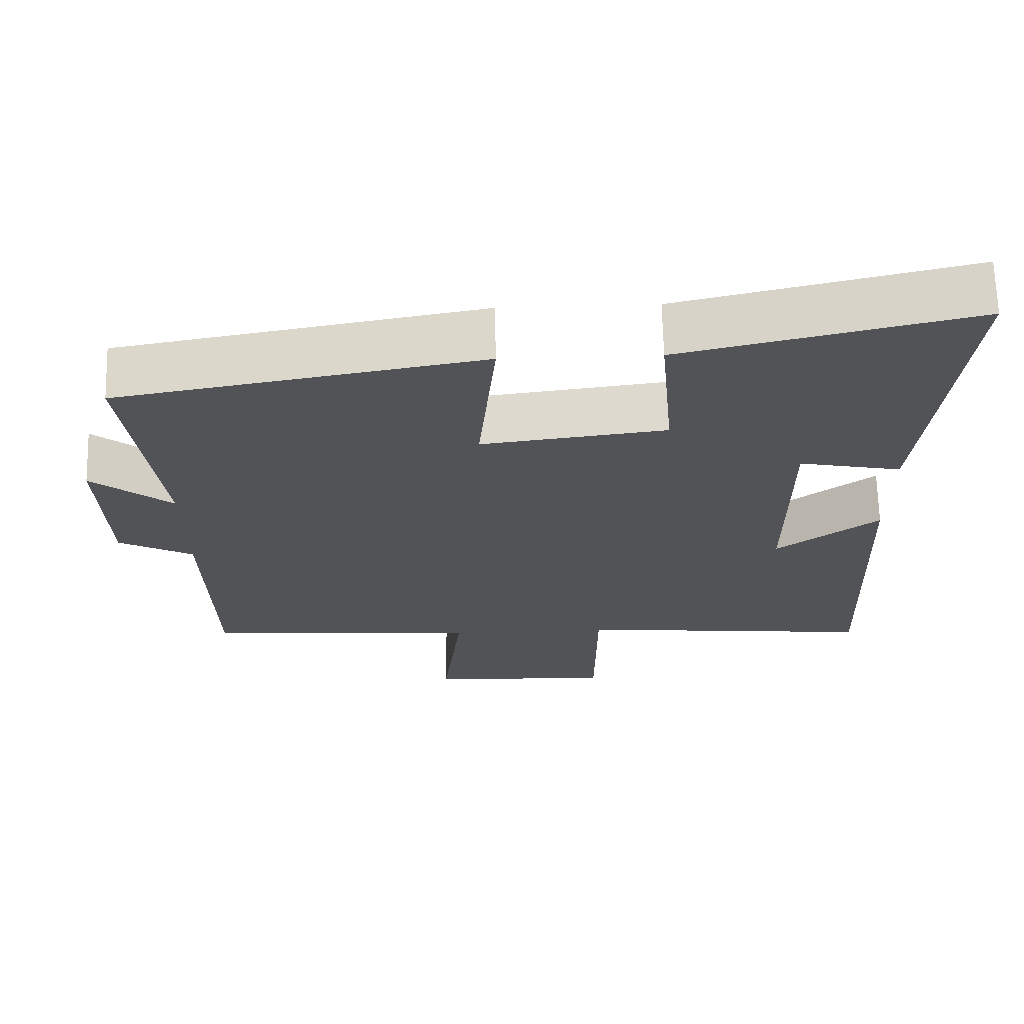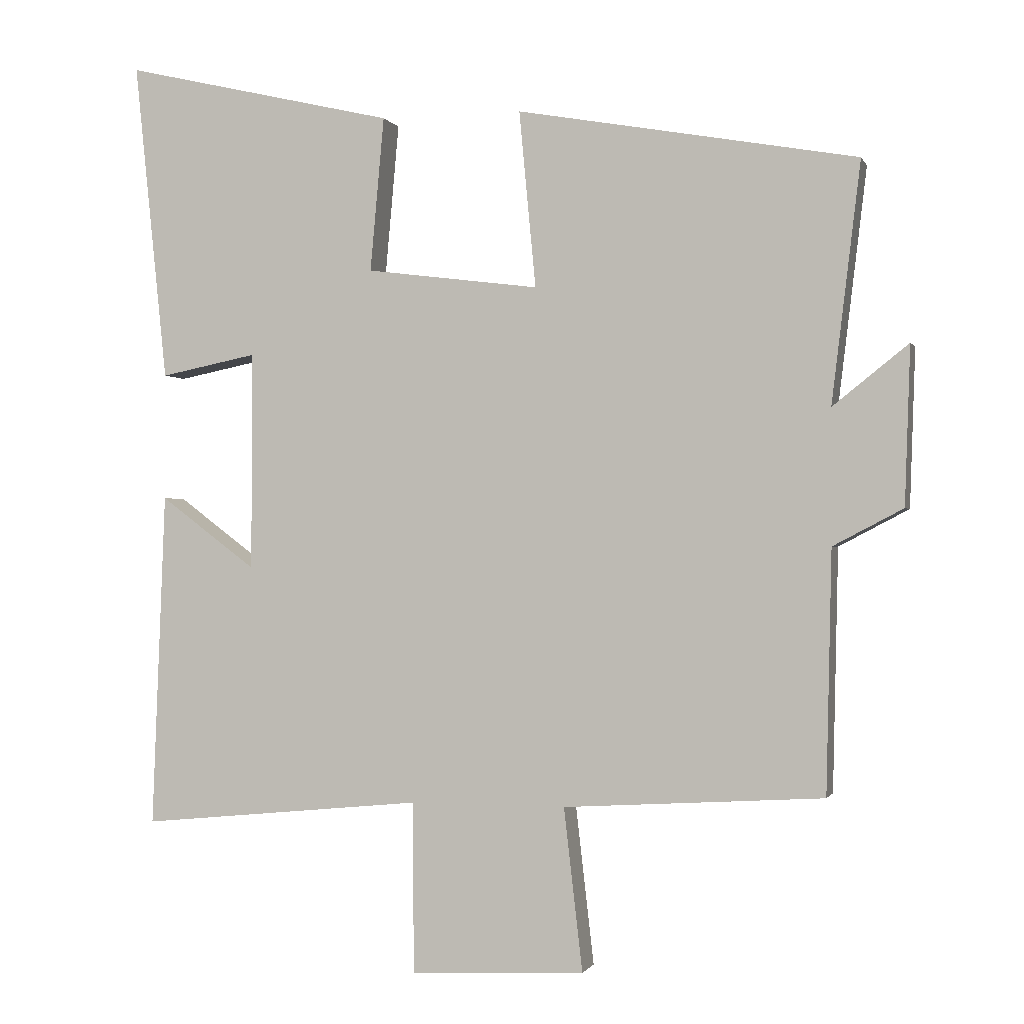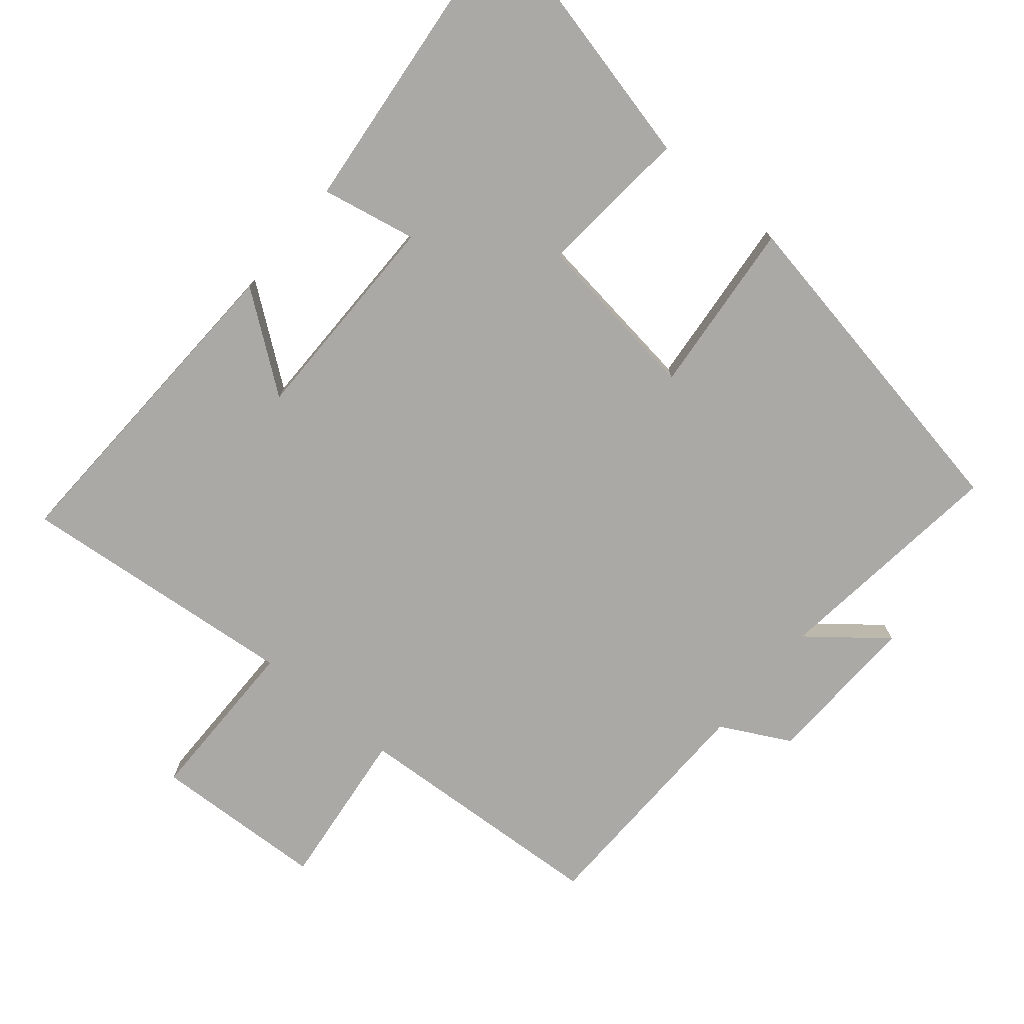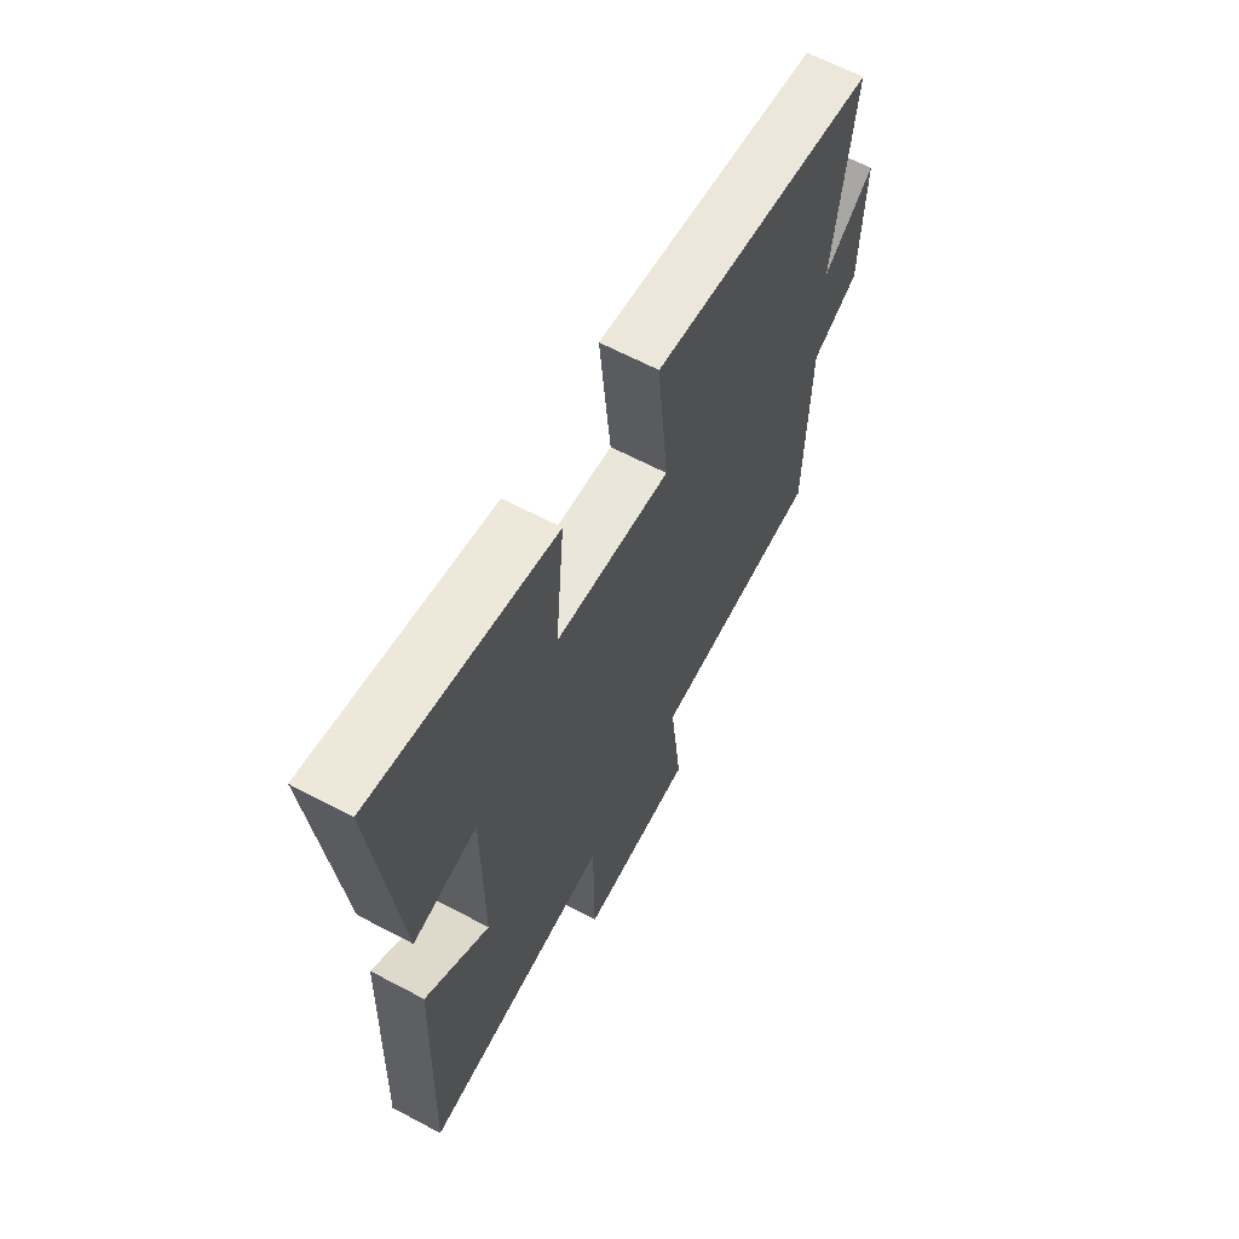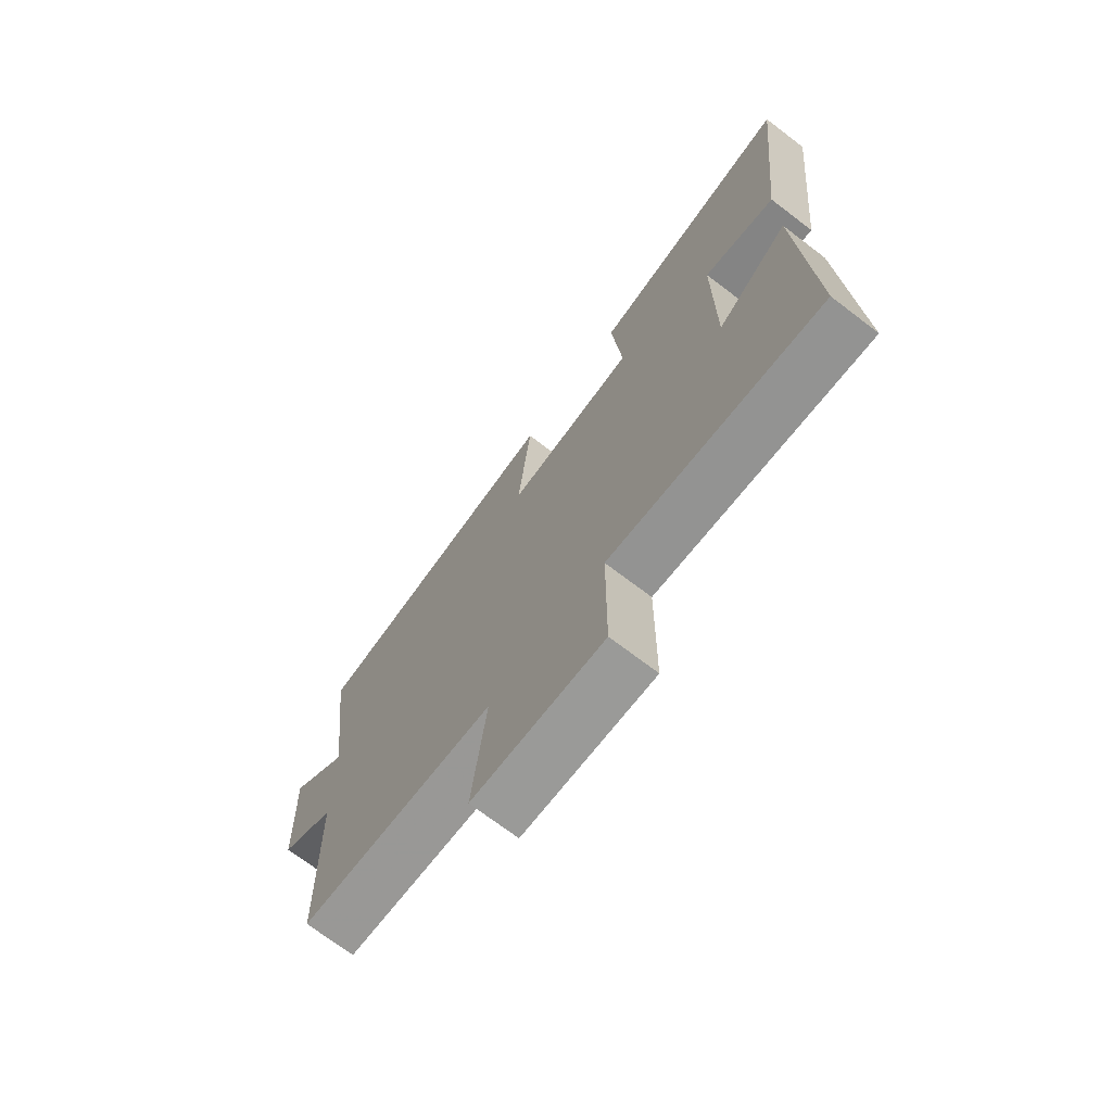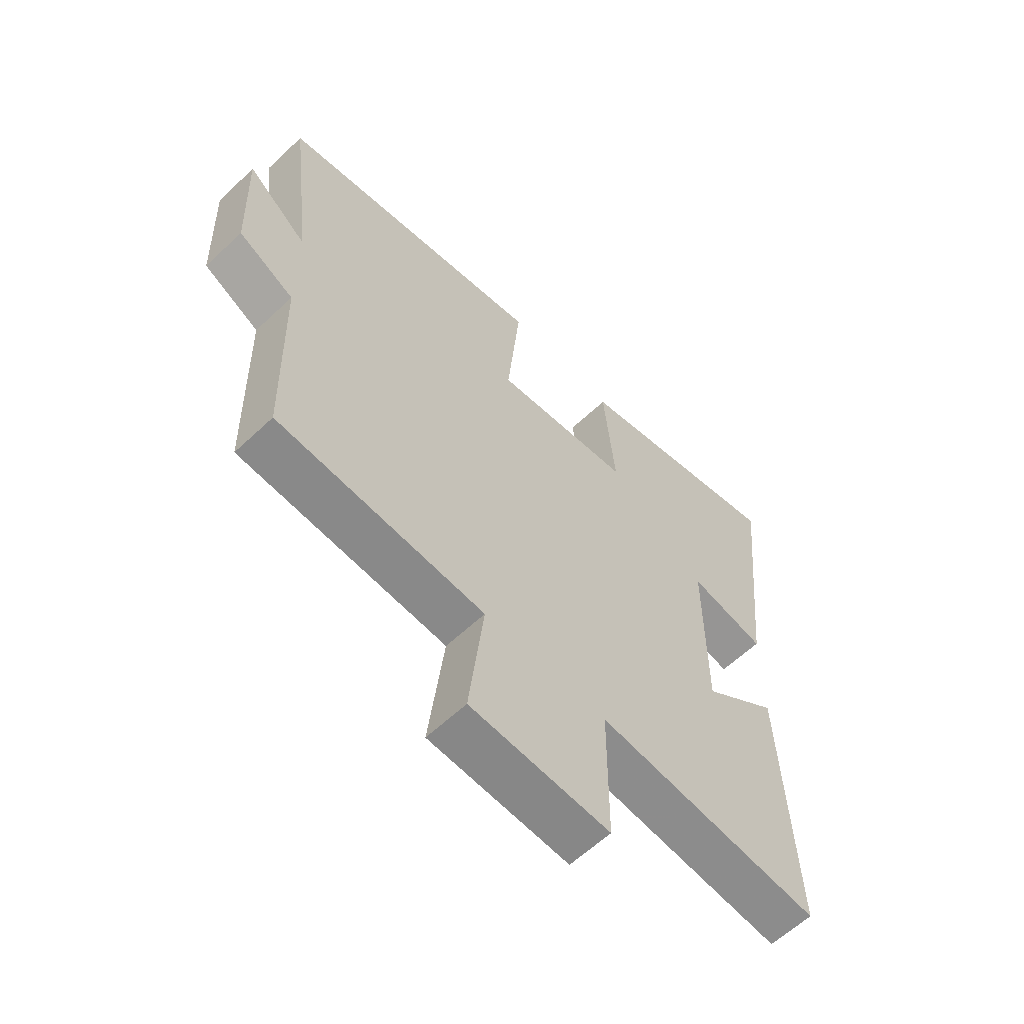
<metadata>
{"format":"obj","ext":"obj","renderer":"f3d","projection":"perspective","resolution":1024,"background":"white","views":[{"elev":67.6,"azim":178.6,"up":"+Z"},{"elev":-0.9,"azim":15.3,"up":"+Z"},{"elev":-75.6,"azim":-39.9,"up":"+Y"},{"elev":64.0,"azim":-61.9,"up":"+Z"},{"elev":-71.6,"azim":-127.3,"up":"+Z"},{"elev":-60.8,"azim":133.9,"up":"+Z"}]}
</metadata>
<code>
v 0.492 0.07 -0.477
v 0.117 0.07 -0.5
v 0.144 0.07 -0.735
v -0.108 0.07 -0.747
v -0.109 0.07 -0.5
v -0.519 0.07 -0.54
v -0.5 0.07 -0.055
v -0.361 0.07 -0.159
v -0.361 0.07 0.157
v -0.5 0.07 0.129
v -0.548 0.07 0.592
v -0.155 0.07 0.5
v -0.175 0.07 0.277
v 0.075 0.07 0.245
v 0.051 0.07 0.5
v 0.542 0.07 0.412
v 0.5 0.07 0.066
v 0.609 0.07 0.153
v 0.601 0.07 -0.075
v 0.5 0.07 -0.128
v 0.492 0 -0.477
v 0.117 0 -0.5
v 0.144 0 -0.735
v -0.108 0 -0.747
v -0.109 0 -0.5
v -0.519 0 -0.54
v -0.5 0 -0.055
v -0.361 0 -0.159
v -0.361 0 0.157
v -0.5 0 0.129
v -0.548 0 0.592
v -0.155 0 0.5
v -0.175 0 0.277
v 0.075 0 0.245
v 0.051 0 0.5
v 0.542 0 0.412
v 0.5 0 0.066
v 0.609 0 0.153
v 0.601 0 -0.075
v 0.5 0 -0.128
f 17 18 19 20
f 17 20 1 2
f 14 15 16 17
f 13 14 17 2
f 11 12 13
f 10 11 13
f 9 10 13
f 13 2 3
f 9 13 3
f 8 9 3
f 5 6 7 8
f 5 8 3
f 3 4 5
f 40 39 38 37
f 22 21 40 37
f 37 36 35 34
f 22 37 34 33
f 33 32 31
f 33 31 30
f 33 30 29
f 23 22 33
f 23 33 29
f 23 29 28
f 28 27 26 25
f 23 28 25
f 25 24 23
f 1 21 22 2
f 2 22 23 3
f 3 23 24 4
f 4 24 25 5
f 5 25 26 6
f 6 26 27 7
f 7 27 28 8
f 8 28 29 9
f 9 29 30 10
f 10 30 31 11
f 11 31 32 12
f 12 32 33 13
f 13 33 34 14
f 14 34 35 15
f 15 35 36 16
f 16 36 37 17
f 17 37 38 18
f 18 38 39 19
f 19 39 40 20
f 20 40 21 1

</code>
